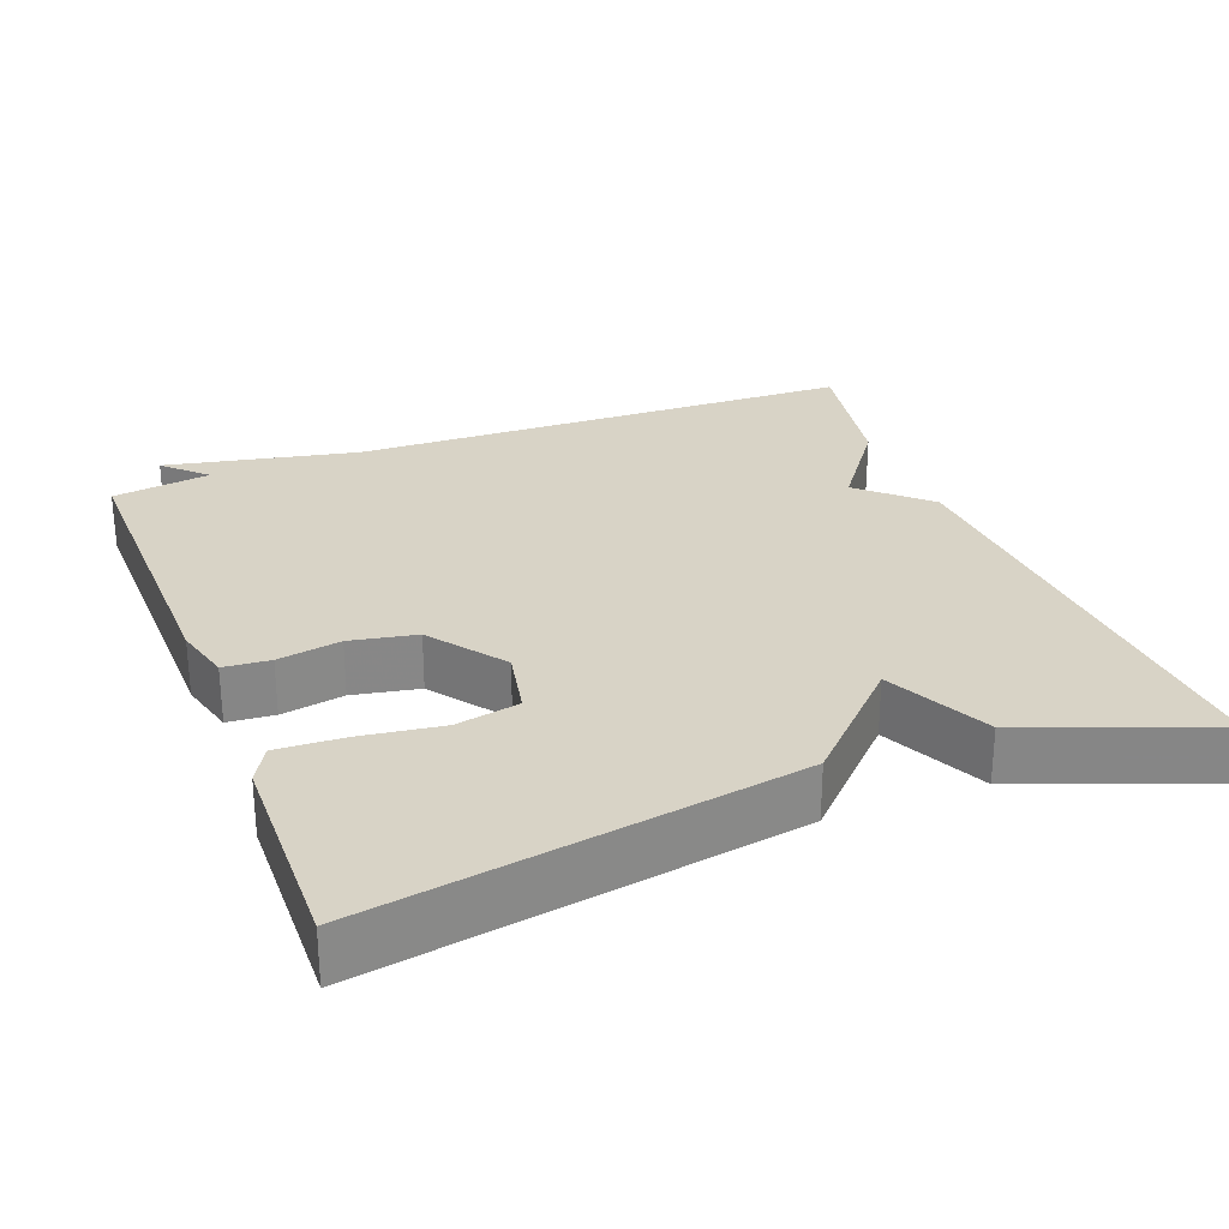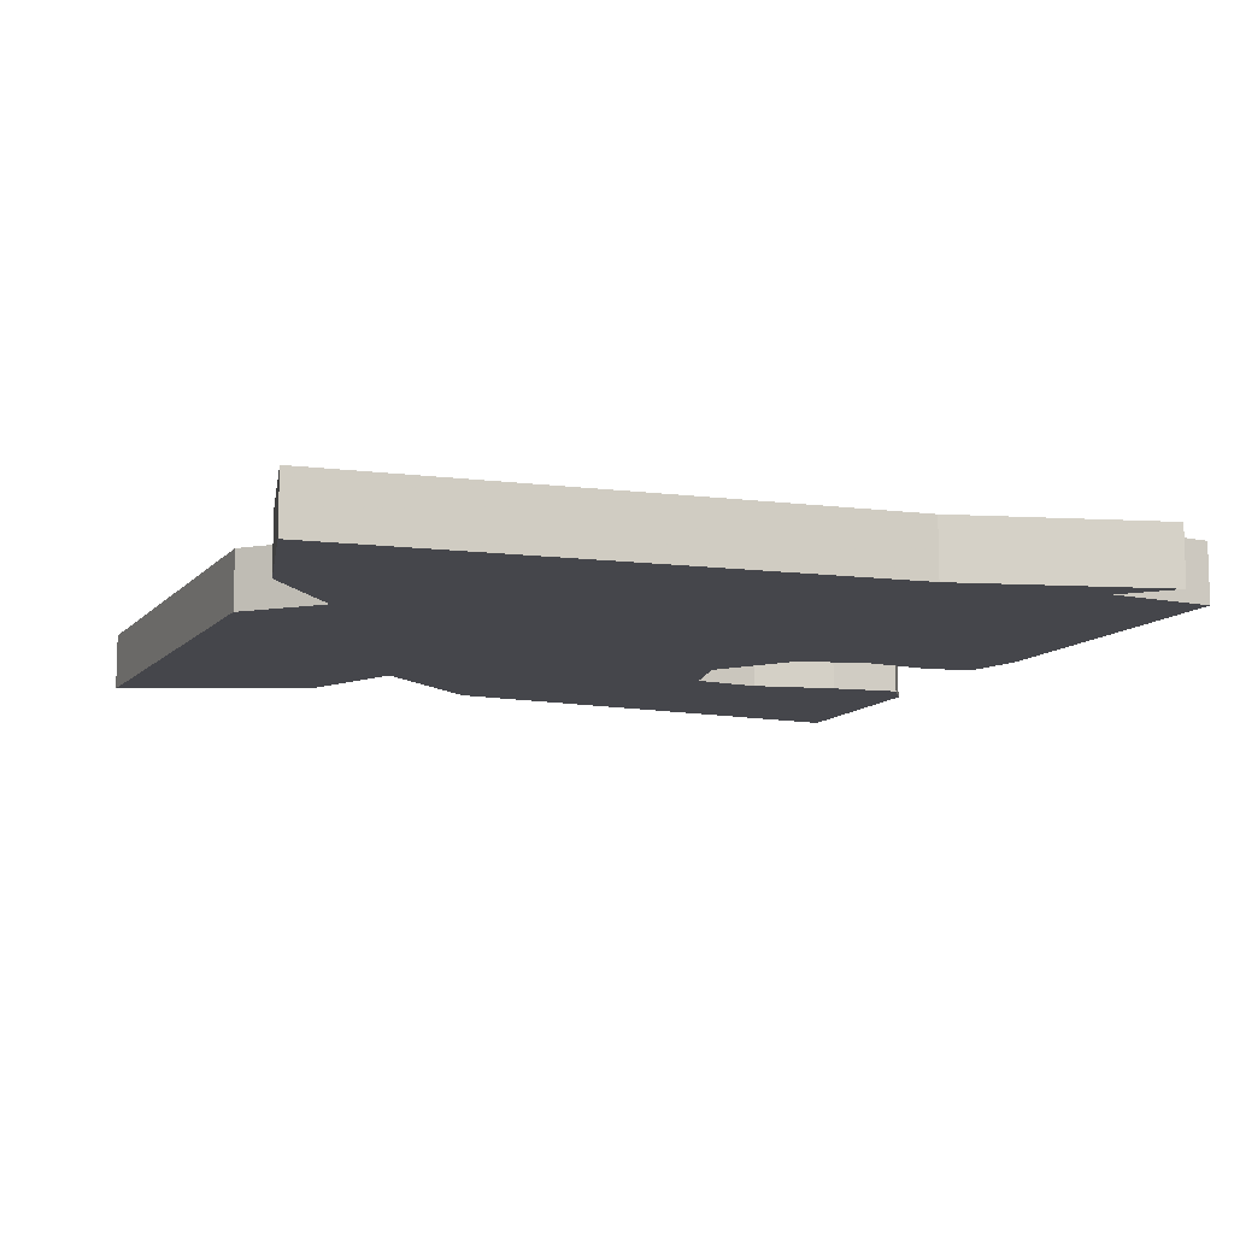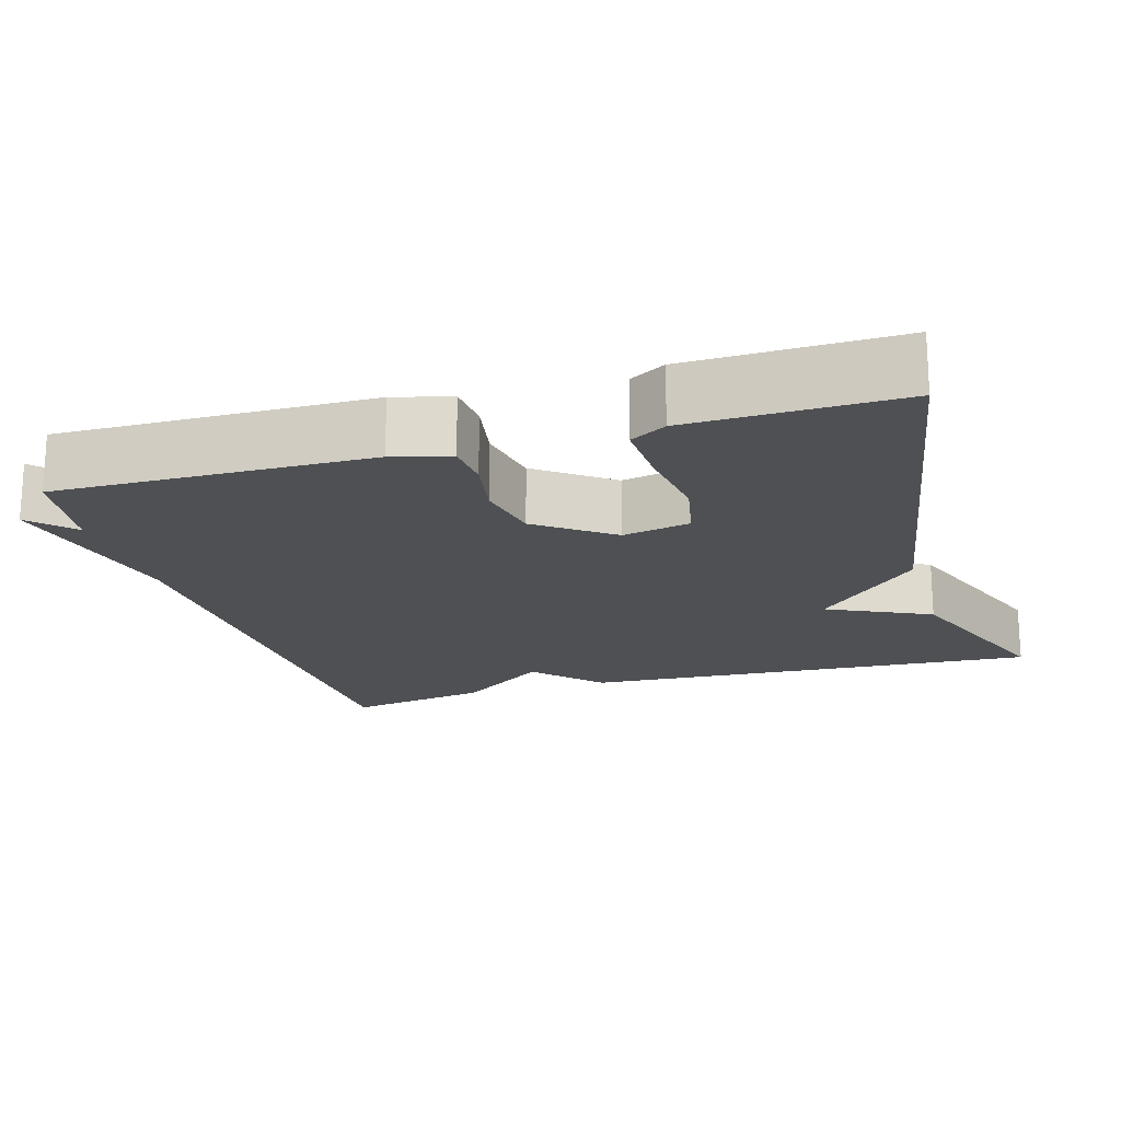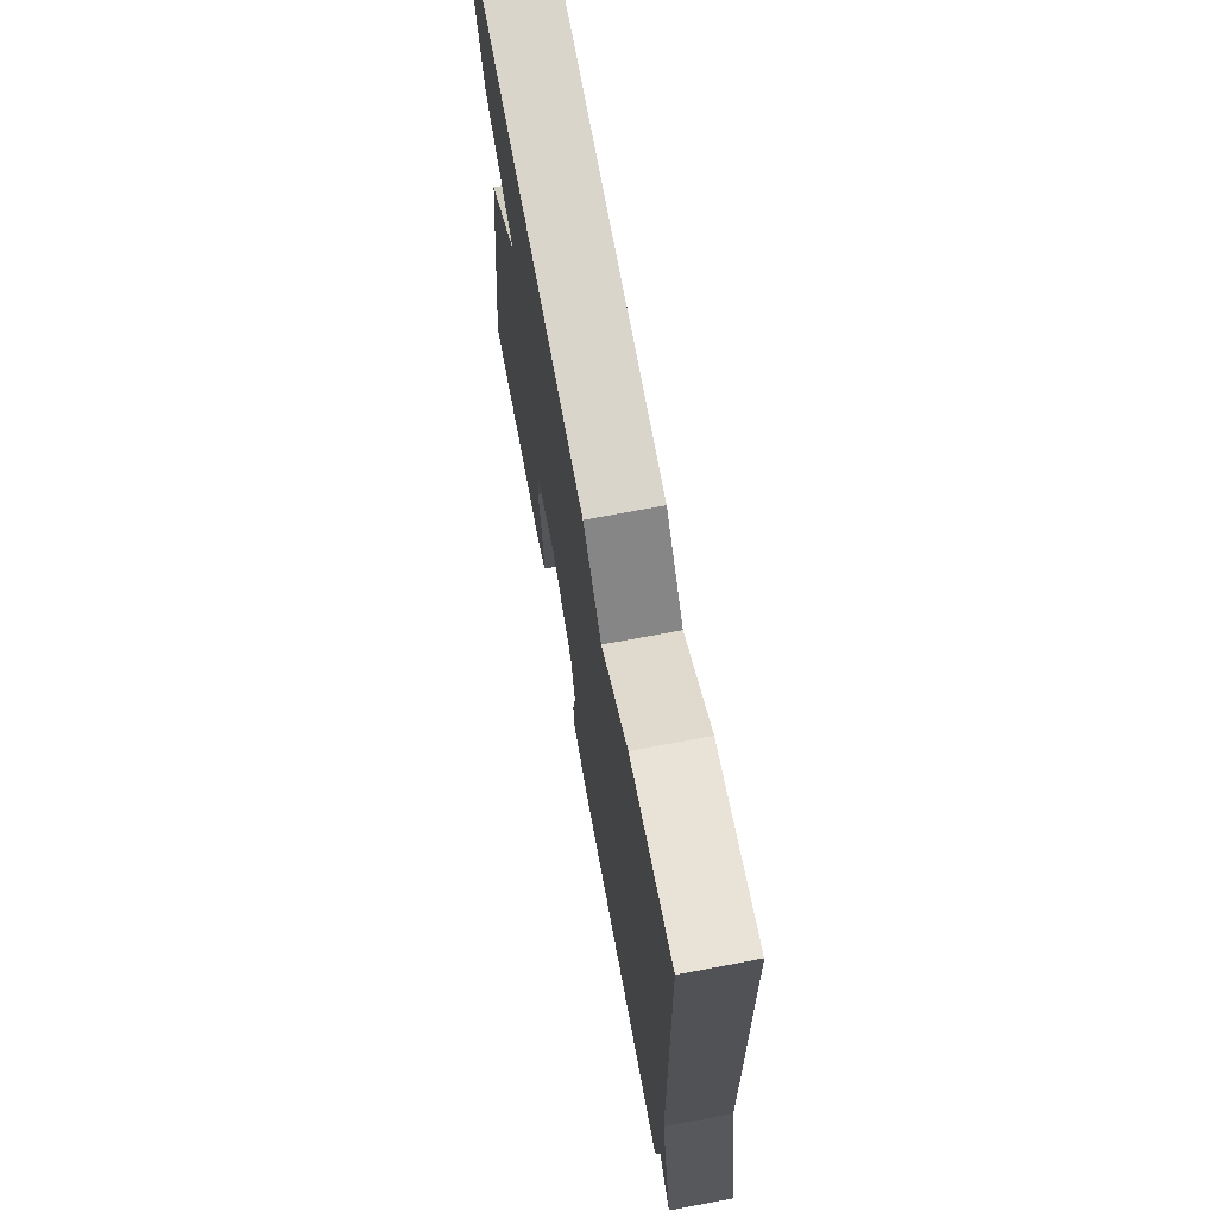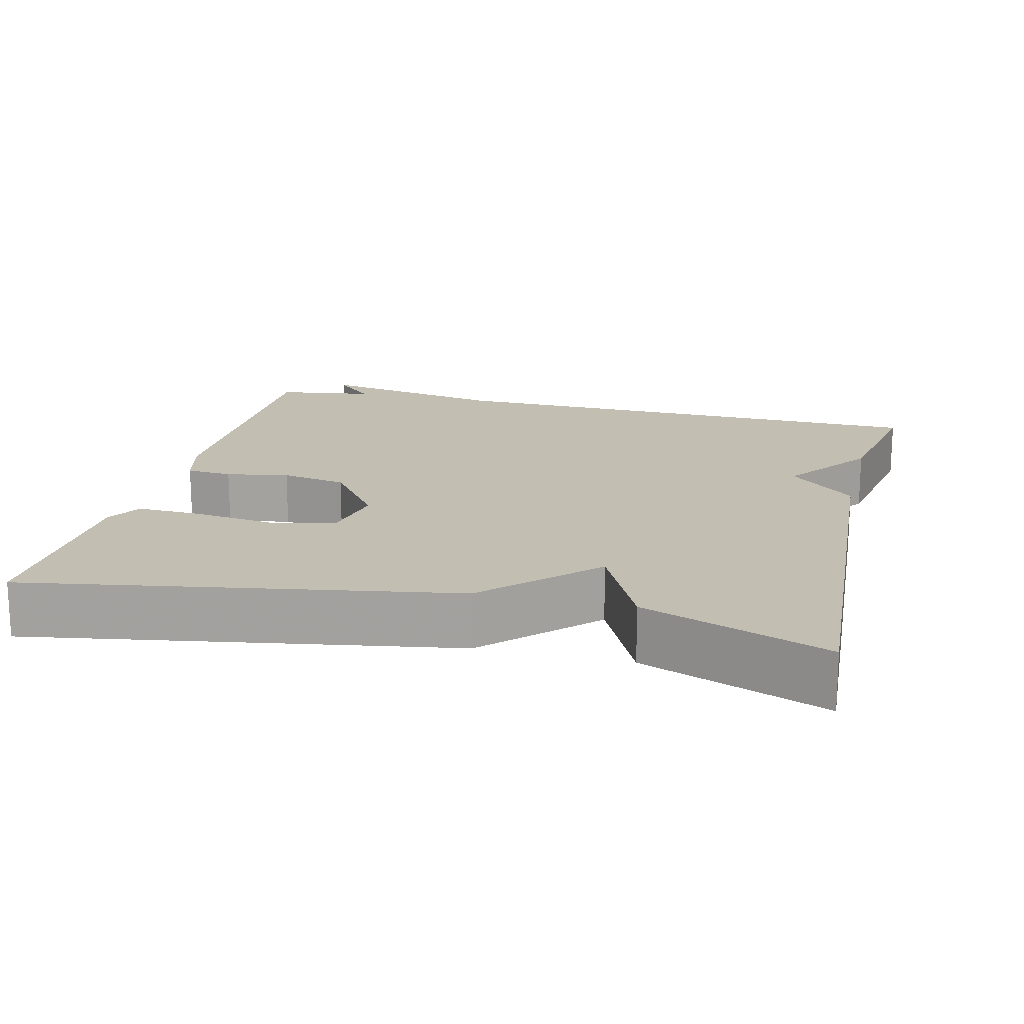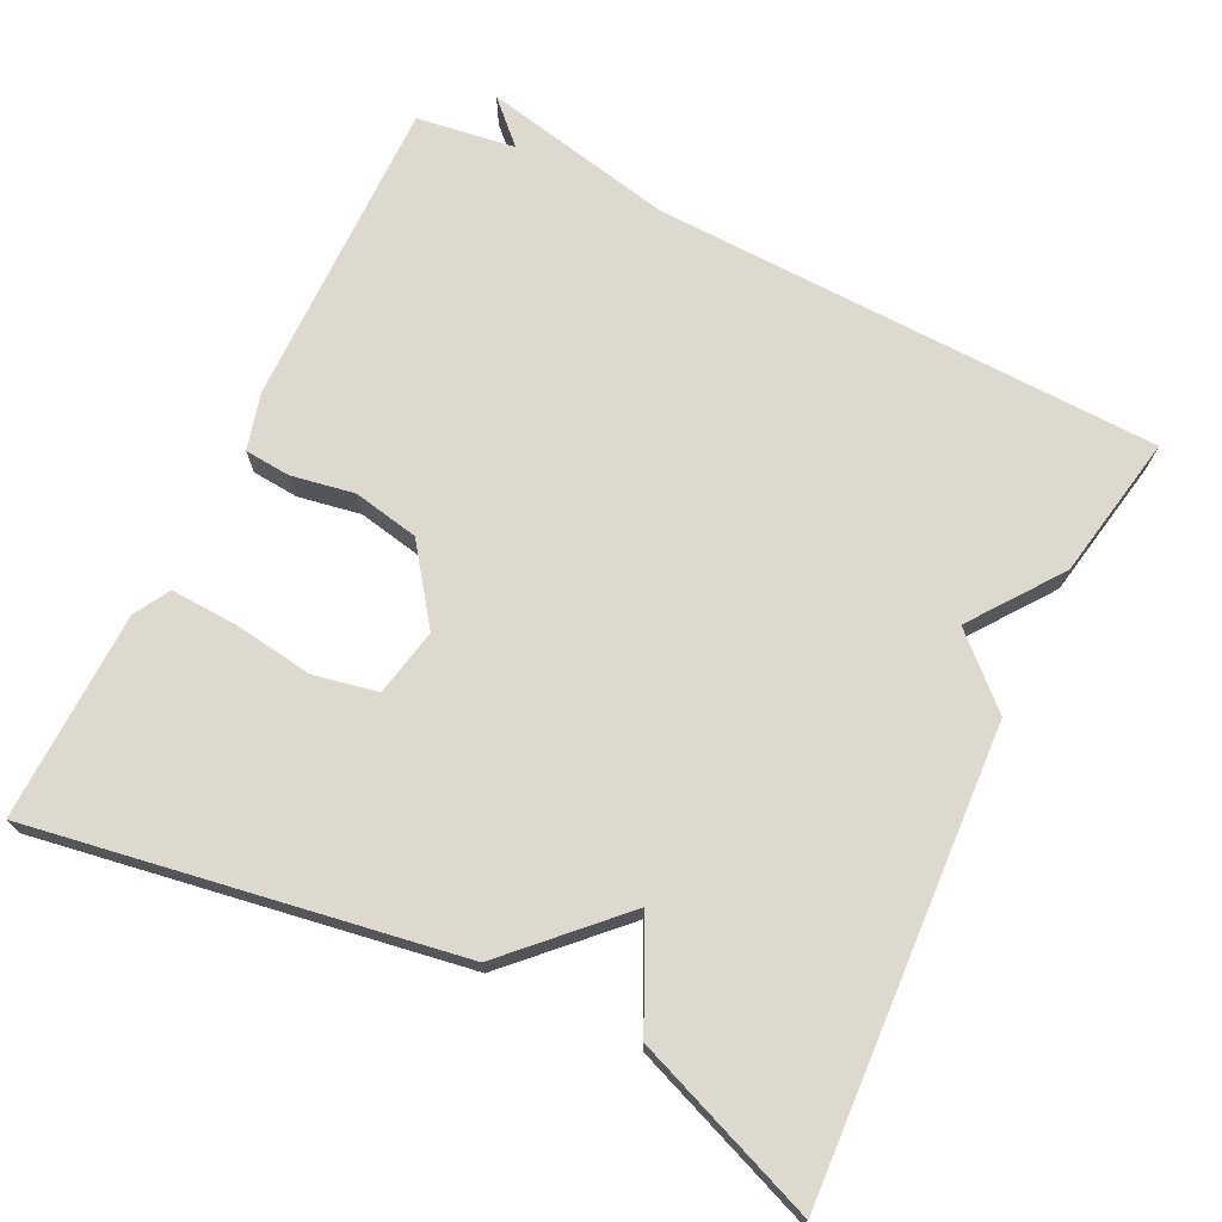
<metadata>
{"format":"obj","ext":"obj","renderer":"f3d","projection":"perspective","resolution":1024,"background":"white","views":[{"elev":27.8,"azim":-111.1,"up":"+Y"},{"elev":-10.1,"azim":70.1,"up":"+Y"},{"elev":-18.5,"azim":-163.6,"up":"+Y"},{"elev":71.6,"azim":79.4,"up":"+Z"},{"elev":17.1,"azim":-76.4,"up":"+Y"},{"elev":71.7,"azim":-63.8,"up":"+Y"}]}
</metadata>
<code>
v 0.5 0.07 0.5
v 0.519 0.07 -0.17
v 0.572 0.07 -0.424
v 0.519 0.07 -0.37
v 0.5 0.07 -0.5
v 0.089 0.07 -0.494
v 0.014 0.07 -0.474
v 0.009 0.07 -0.413
v 0.024 0.07 -0.33
v 0.007 0.07 -0.243
v -0.091 0.07 -0.171
v -0.18 0.07 -0.189
v -0.197 0.07 -0.273
v -0.182 0.07 -0.379
v -0.178 0.07 -0.467
v -0.225 0.07 -0.494
v -0.5 0.07 -0.5
v -0.407 0.07 0.058
v -0.271 0.07 0.193
v -0.407 0.07 0.258
v -0.5 0.07 0.5
v 0.109 0.07 0.465
v 0.19 0.07 0.378
v 0.309 0.07 0.465
v 0.5 0 0.5
v 0.519 0 -0.17
v 0.572 0 -0.424
v 0.519 0 -0.37
v 0.5 0 -0.5
v 0.089 0 -0.494
v 0.014 0 -0.474
v 0.009 0 -0.413
v 0.024 0 -0.33
v 0.007 0 -0.243
v -0.091 0 -0.171
v -0.18 0 -0.189
v -0.197 0 -0.273
v -0.182 0 -0.379
v -0.178 0 -0.467
v -0.225 0 -0.494
v -0.5 0 -0.5
v -0.407 0 0.058
v -0.271 0 0.193
v -0.407 0 0.258
v -0.5 0 0.5
v 0.109 0 0.465
v 0.19 0 0.378
v 0.309 0 0.465
f 23 24 1 2
f 22 23 2
f 21 22 2
f 20 21 2
f 19 20 2
f 17 18 19
f 16 17 19
f 15 16 19
f 14 15 19
f 13 14 19
f 12 13 19
f 11 12 19
f 10 11 19 2
f 9 10 2
f 8 9 2
f 7 8 2
f 6 7 2
f 5 6 2
f 4 5 2
f 2 3 4
f 26 25 48 47
f 26 47 46
f 26 46 45
f 26 45 44
f 26 44 43
f 43 42 41
f 43 41 40
f 43 40 39
f 43 39 38
f 43 38 37
f 43 37 36
f 43 36 35
f 26 43 35 34
f 26 34 33
f 26 33 32
f 26 32 31
f 26 31 30
f 26 30 29
f 26 29 28
f 28 27 26
f 1 25 26 2
f 2 26 27 3
f 3 27 28 4
f 4 28 29 5
f 5 29 30 6
f 6 30 31 7
f 7 31 32 8
f 8 32 33 9
f 9 33 34 10
f 10 34 35 11
f 11 35 36 12
f 12 36 37 13
f 13 37 38 14
f 14 38 39 15
f 15 39 40 16
f 16 40 41 17
f 17 41 42 18
f 18 42 43 19
f 19 43 44 20
f 20 44 45 21
f 21 45 46 22
f 22 46 47 23
f 23 47 48 24
f 24 48 25 1

</code>
